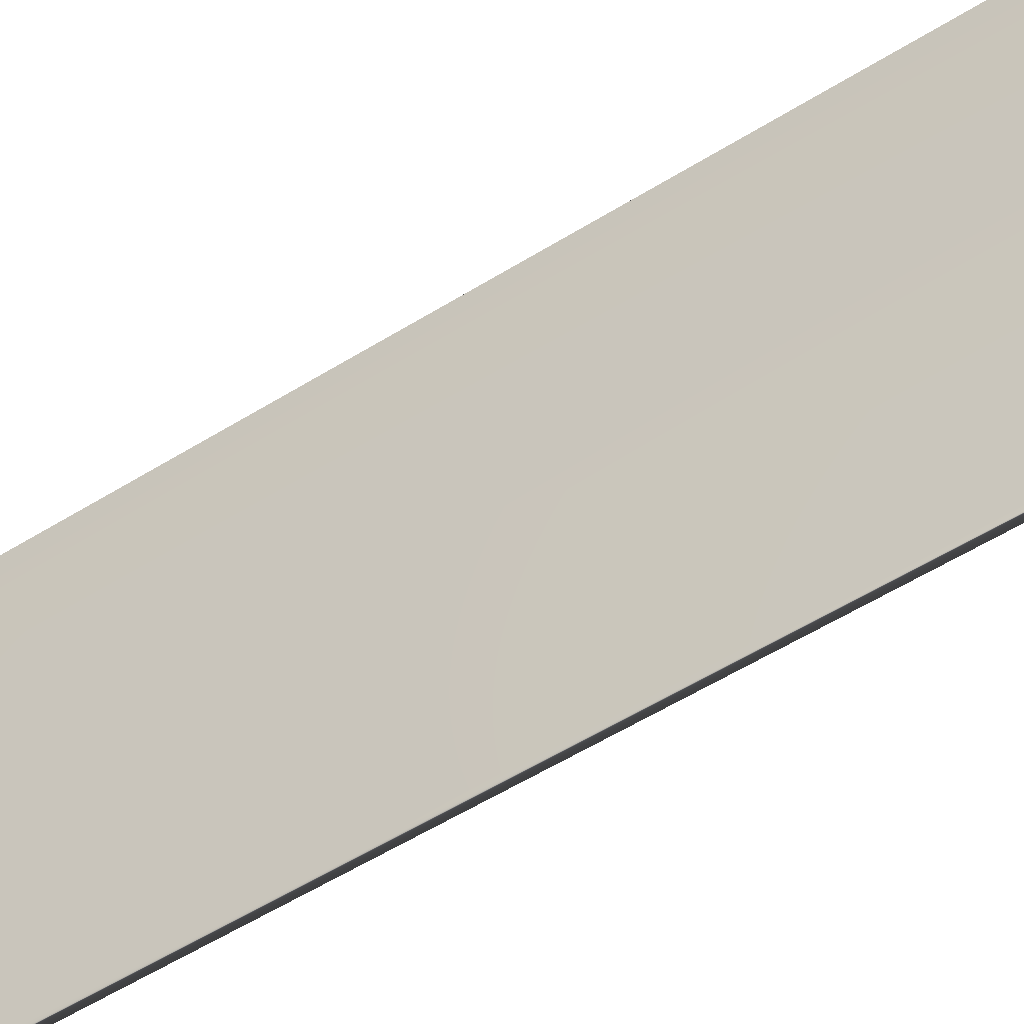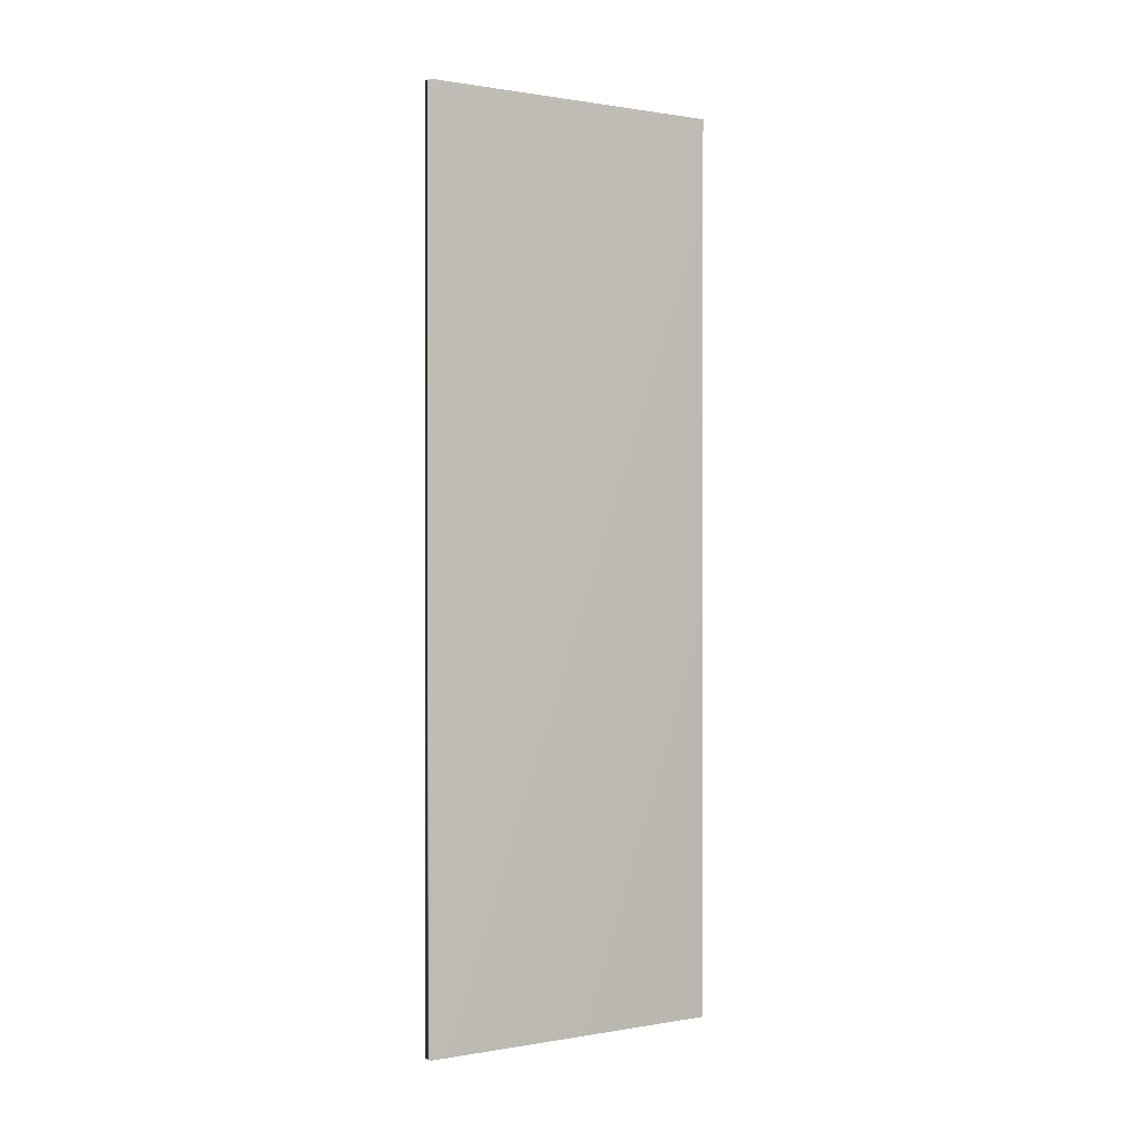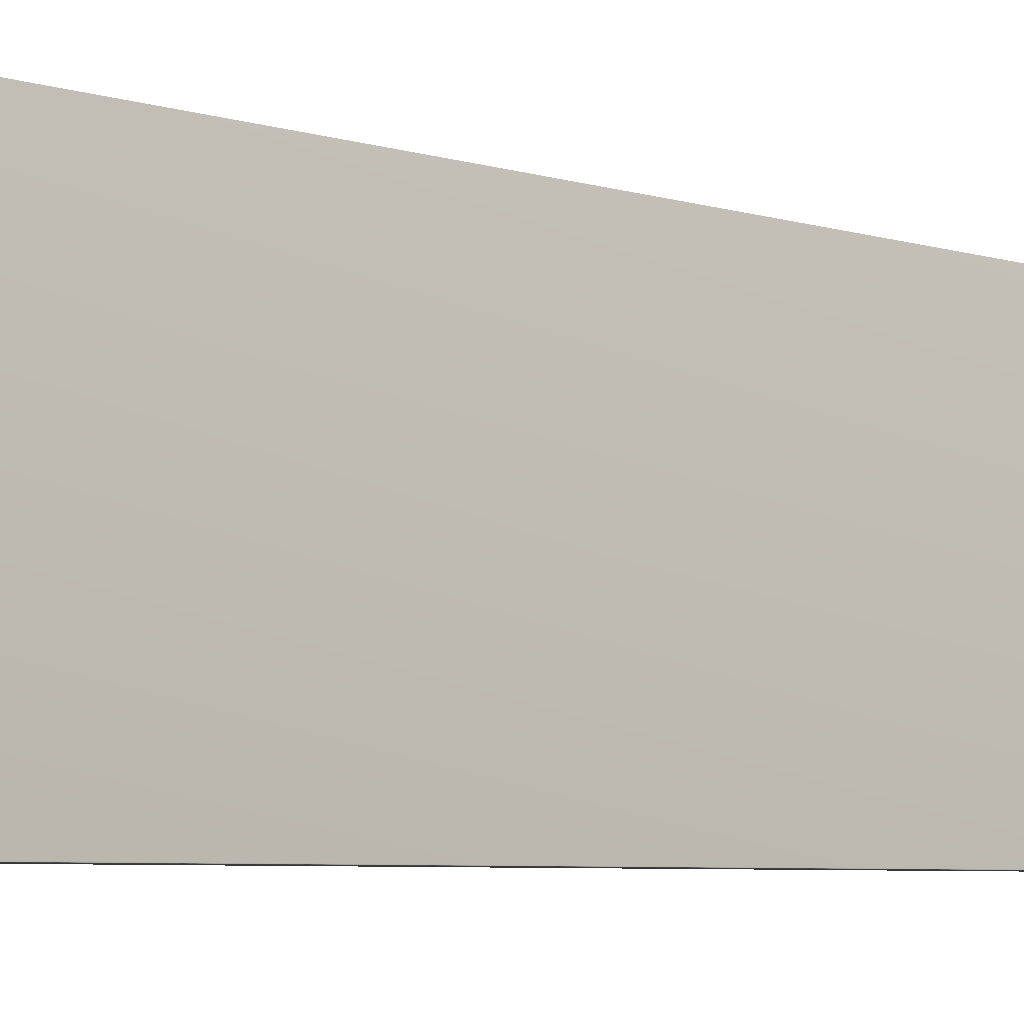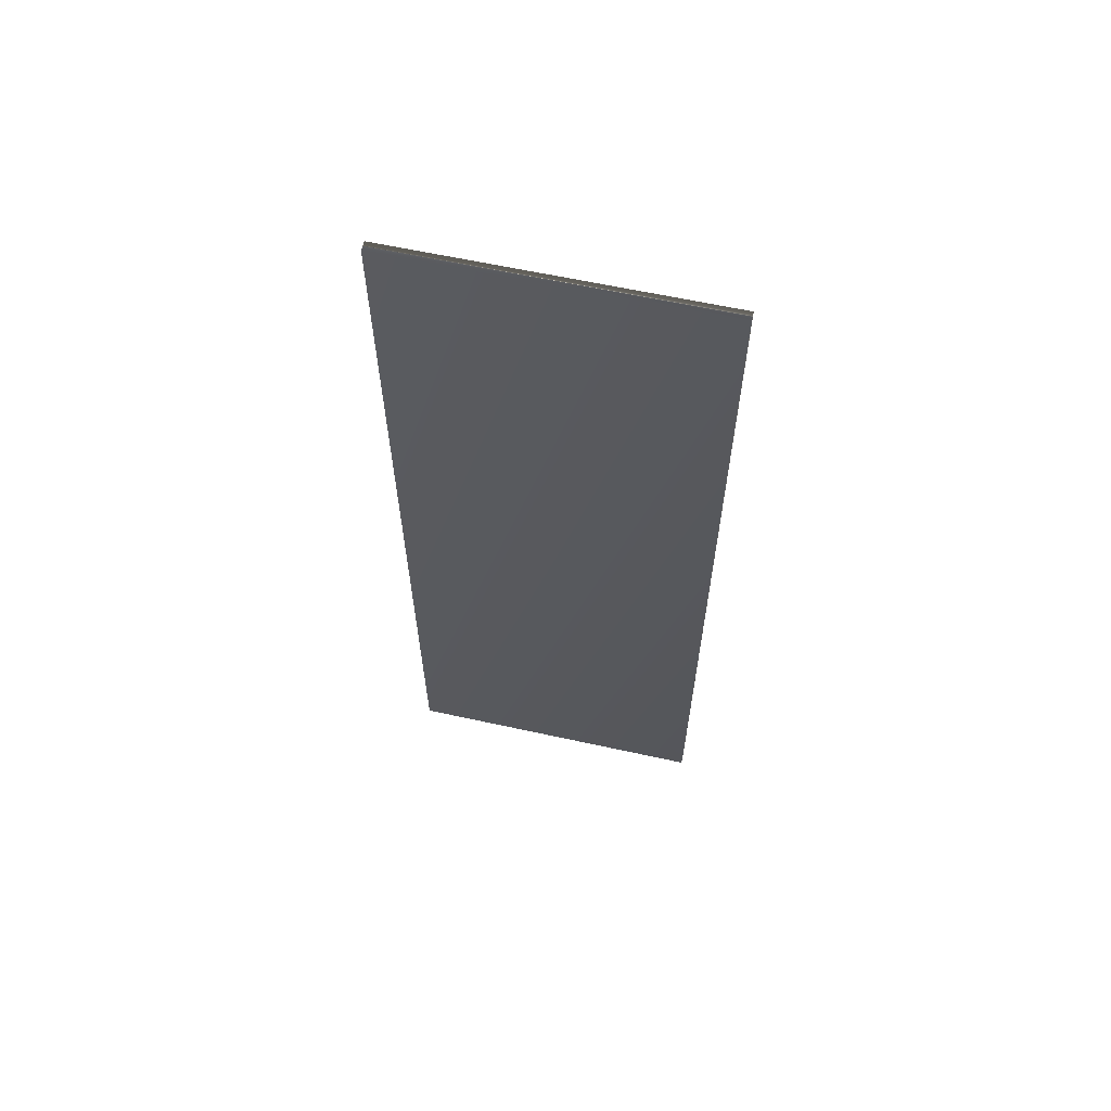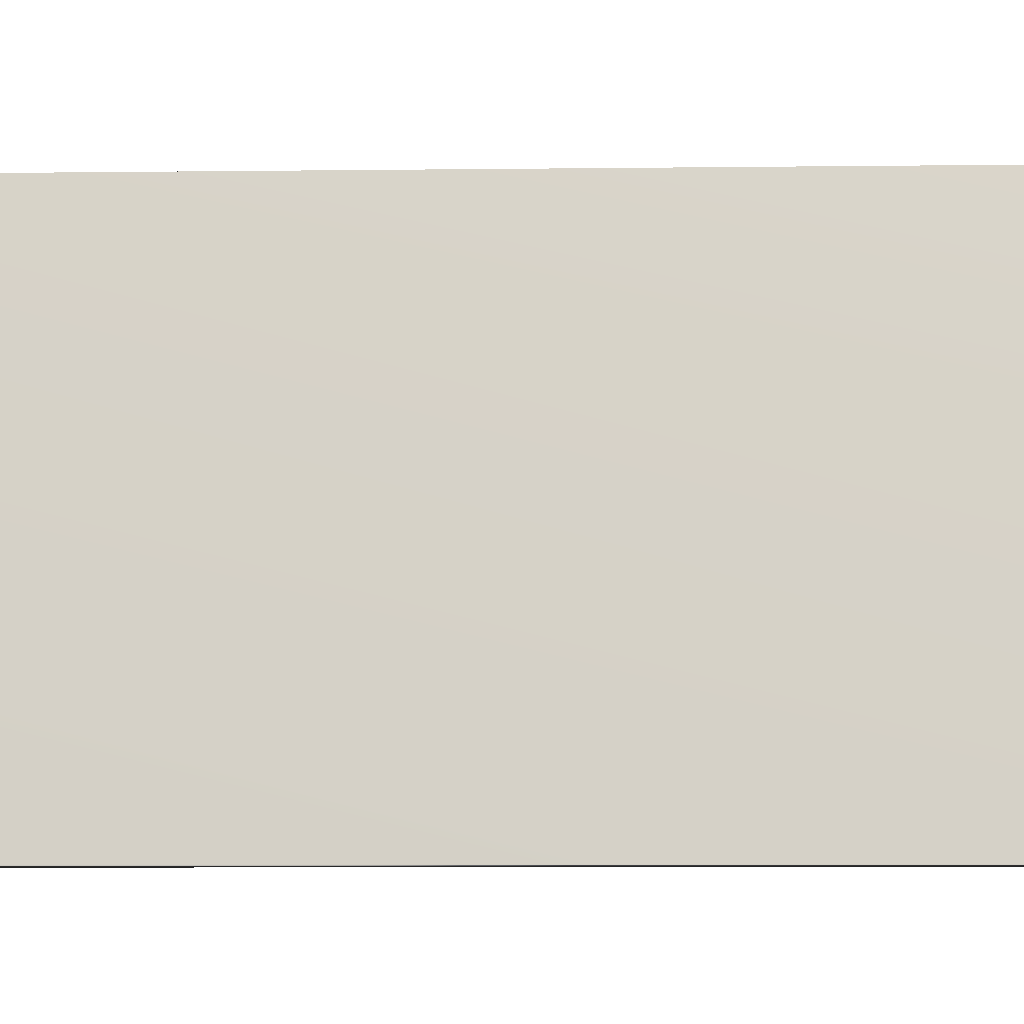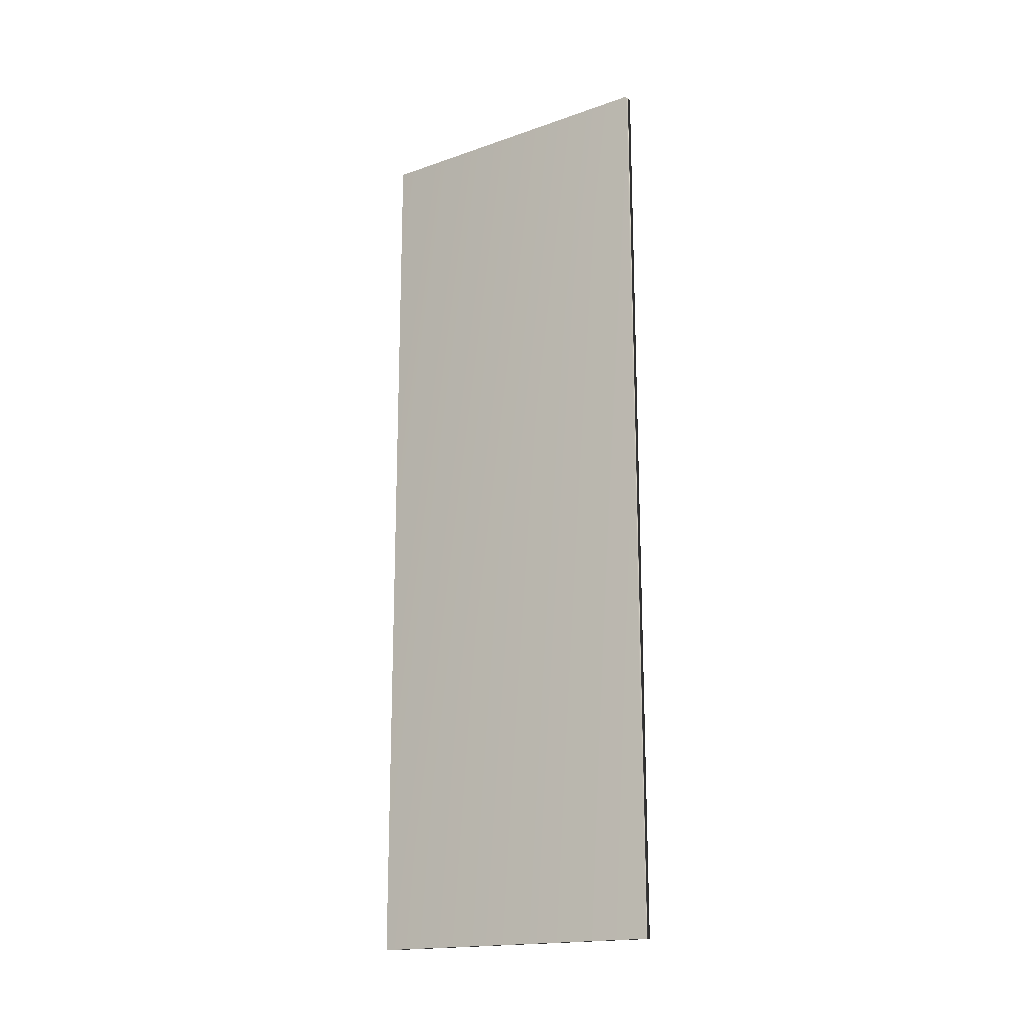
<metadata>
{"format":"obj","ext":"obj","renderer":"f3d","projection":"perspective","resolution":1024,"background":"white","views":[{"elev":-54.8,"azim":123.5,"up":"+Z"},{"elev":0.6,"azim":-114.9,"up":"+Y"},{"elev":-5.2,"azim":-136.8,"up":"+Z"},{"elev":61.8,"azim":-69.9,"up":"+Y"},{"elev":-6.0,"azim":-87.5,"up":"+Z"},{"elev":-17.7,"azim":132.0,"up":"+Y"}]}
</metadata>
<code>
v 38.93 8.167 109.3
v 38.93 0.1667 109.3
v 39.02 8.167 109.3
v 39.02 0.1667 109.3
v 38.66 0.1667 106.6
v 38.66 8.167 106.6
v 38.57 8.167 106.6
v 38.57 0.1667 106.6
f 1 2 3
f 3 2 4
f 5 6 4
f 4 6 3
f 7 1 6
f 6 1 3
f 8 5 2
f 2 5 4
f 2 1 8
f 8 1 7
f 8 7 5
f 5 7 6

</code>
